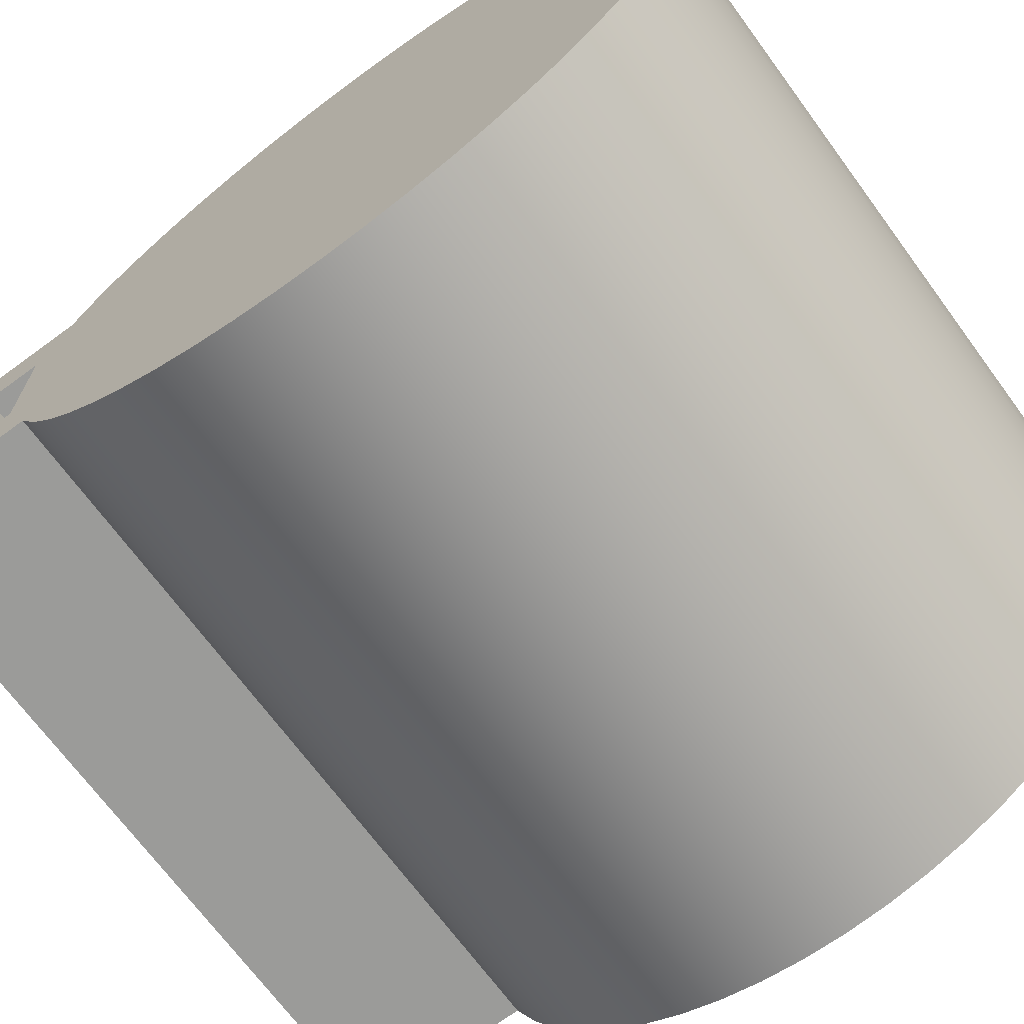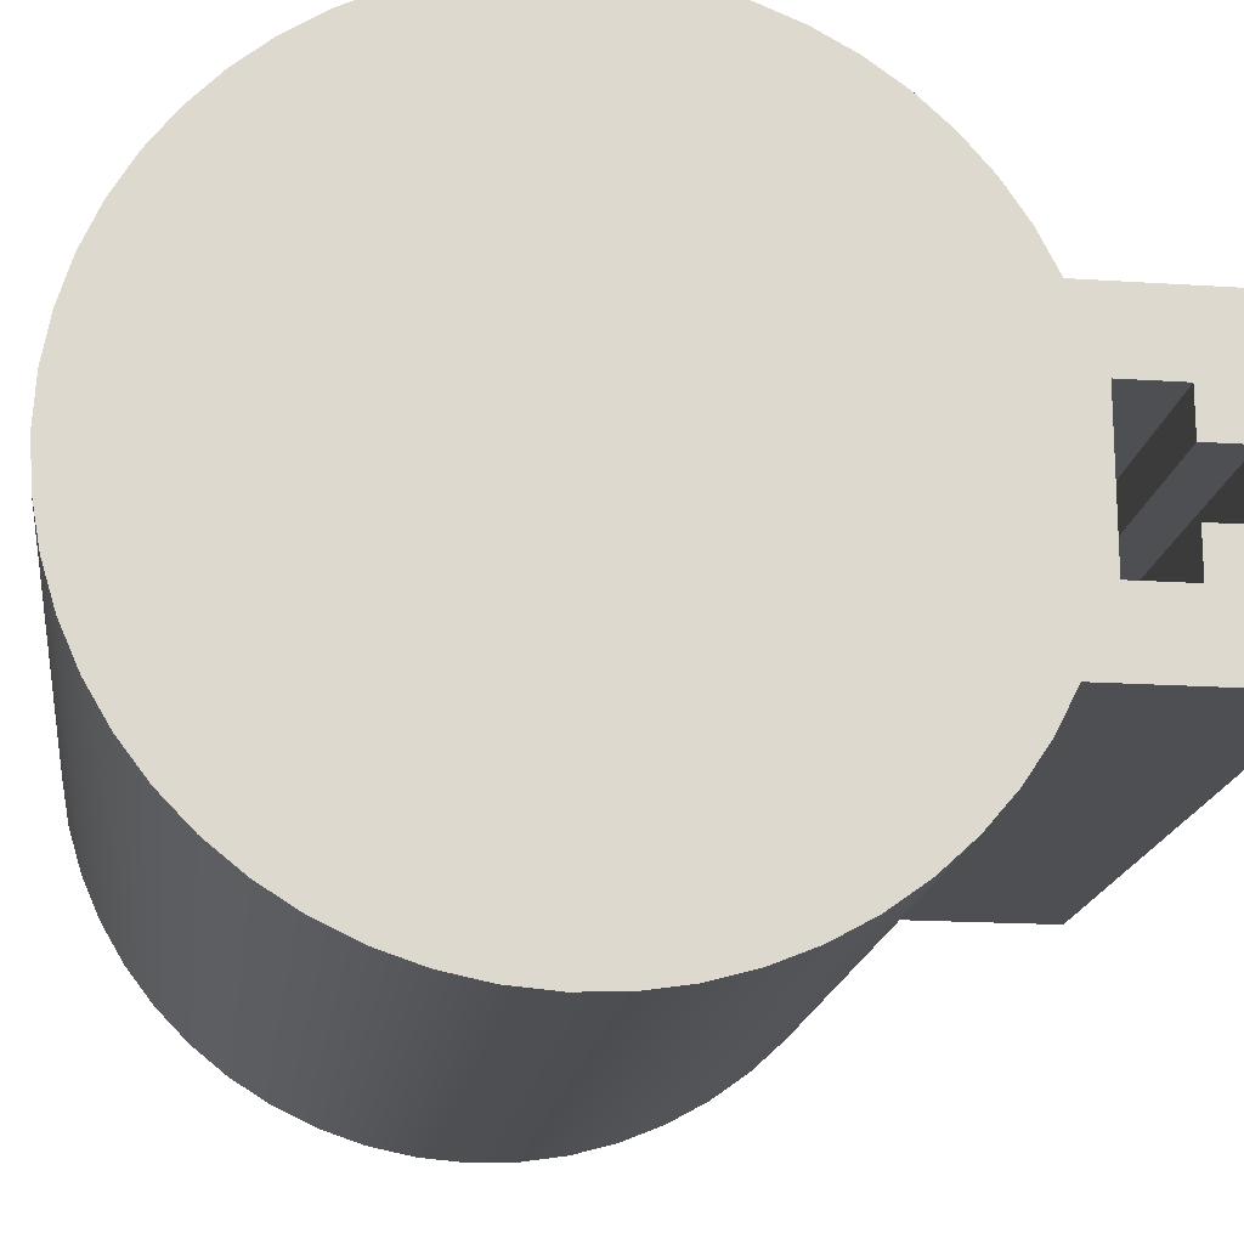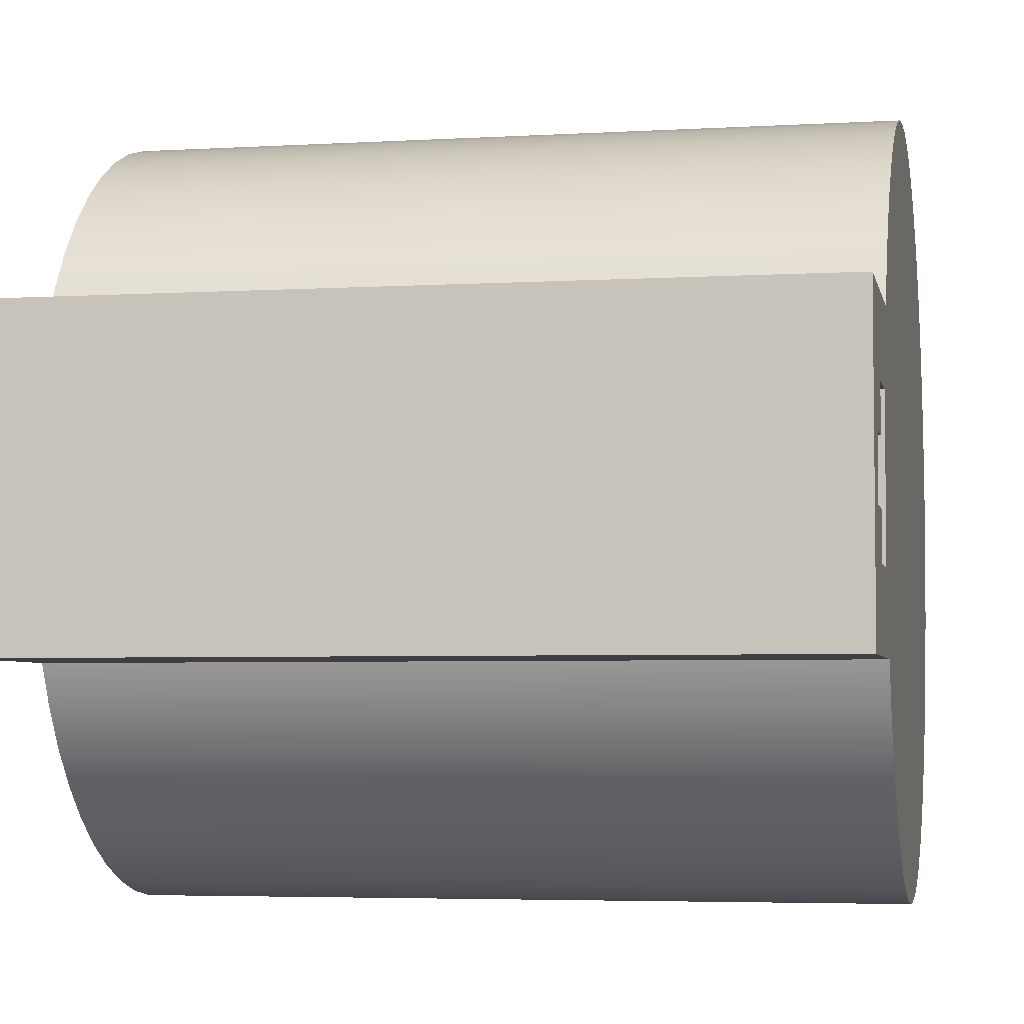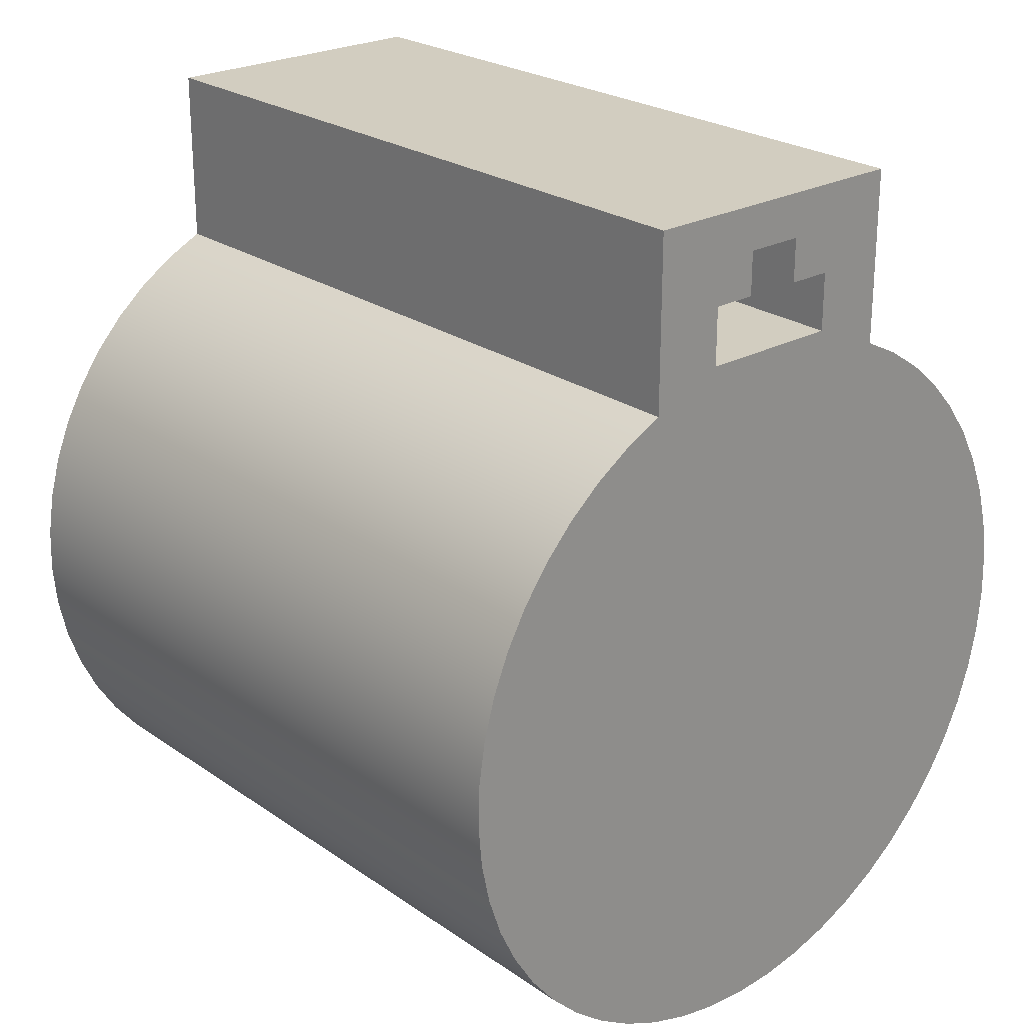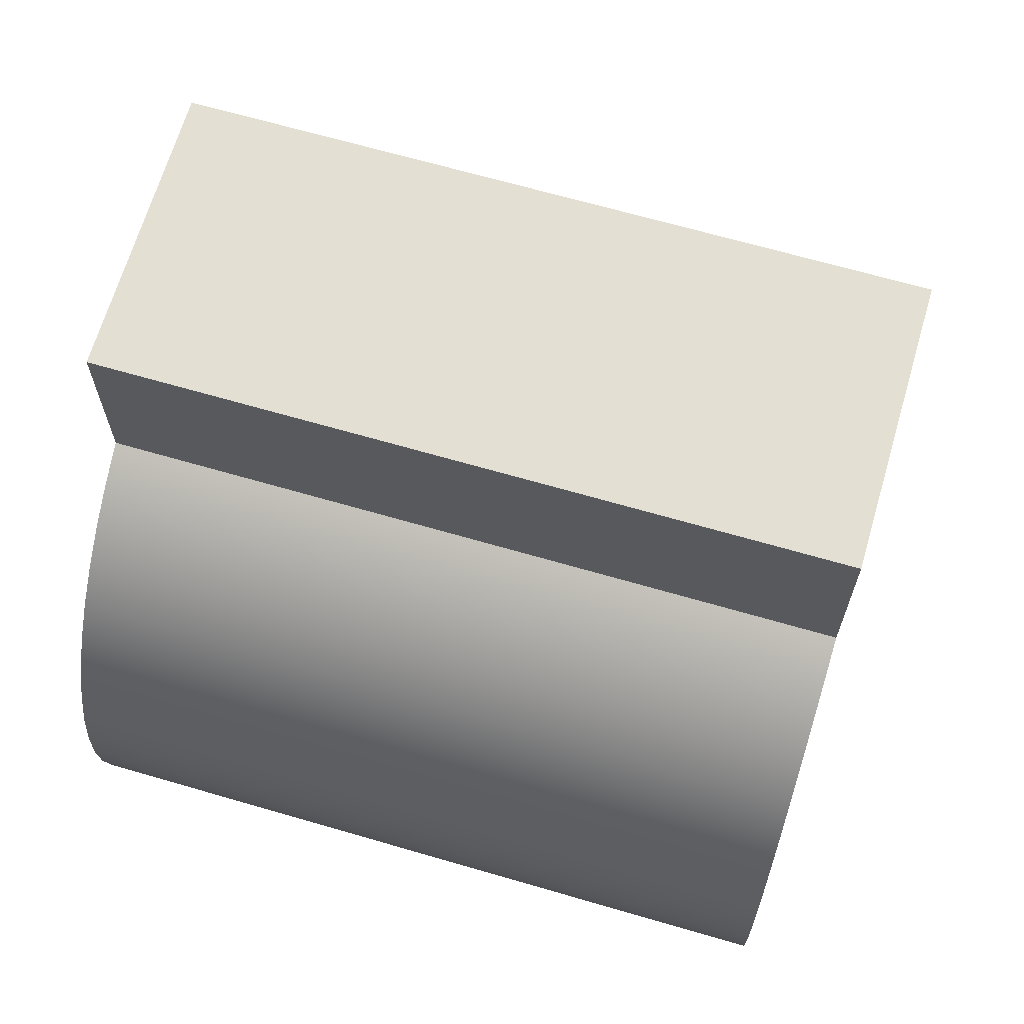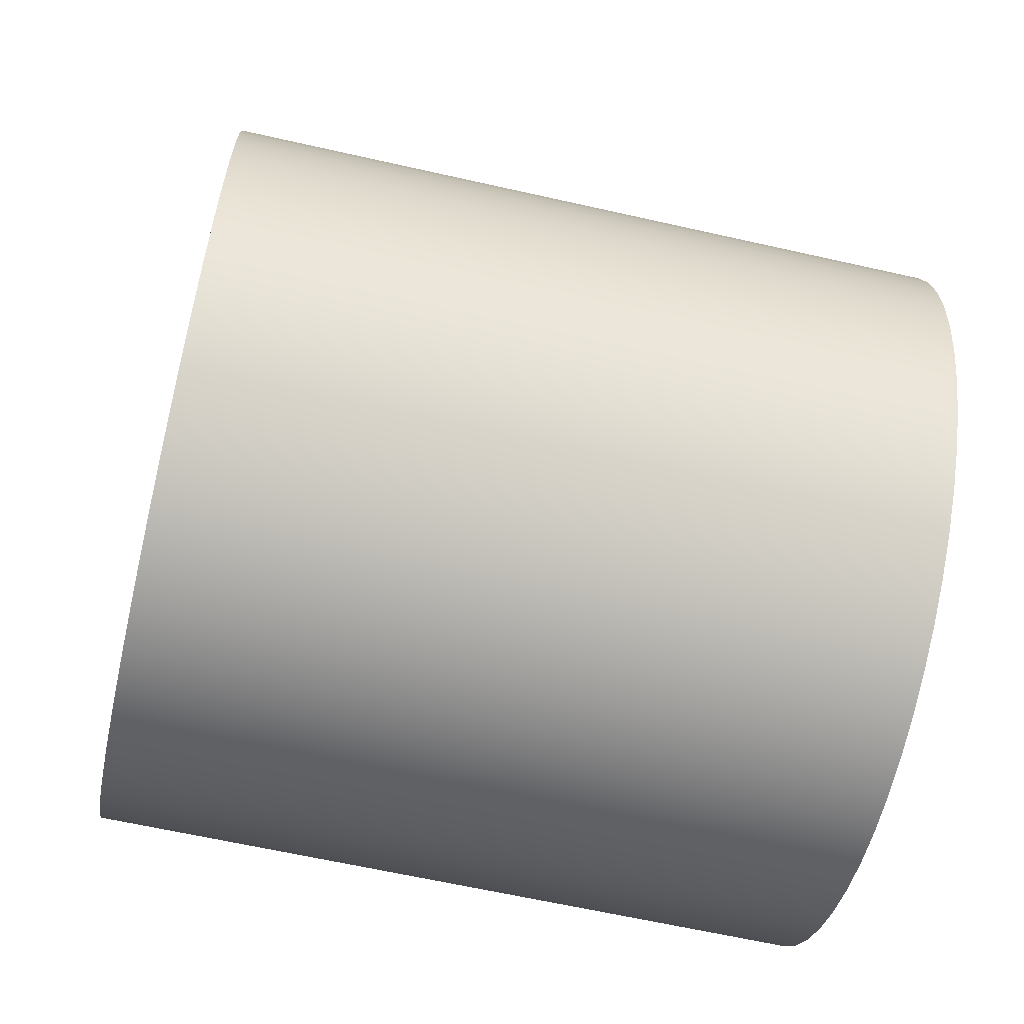
<metadata>
{"format":"obj","ext":"obj","renderer":"f3d","projection":"perspective","resolution":1024,"background":"white","views":[{"elev":-69.6,"azim":-53.7,"up":"+Z"},{"elev":-17.6,"azim":82.6,"up":"+Z"},{"elev":-4.4,"azim":-169.1,"up":"+Z"},{"elev":24.3,"azim":-131.6,"up":"+Y"},{"elev":66.8,"azim":-163.7,"up":"+Y"},{"elev":-63.4,"azim":167.1,"up":"+Y"}]}
</metadata>
<code>
v 0 2.5 0.5
v 0 2.9 0.5
v 5 2.9 0.5
v 5 2.5 0.5
v 0 2.9 0.5
v 0 2.9 0.2
v 5 2.9 0.2
v 5 2.9 0.5
v 0 2.9 0.2
v 0 3.2 0.2
v 5 3.2 0.2
v 5 2.9 0.2
v 0 3.2 0.2
v 0 3.2 -0.2
v 5 3.2 -0.2
v 5 3.2 0.2
v 0 3.2 -0.2
v 0 2.9 -0.2
v 5 2.9 -0.2
v 5 3.2 -0.2
v 0 2.9 -0.2
v 0 2.9 -0.5
v 5 2.9 -0.5
v 5 2.9 -0.2
v 0 2.9 -0.5
v 0 2.5 -0.5
v 5 2.5 -0.5
v 5 2.9 -0.5
v 0 2.5 -0.5
v 0 2.5 0.5
v 5 2.5 0.5
v 5 2.5 -0.5
v 0 3.5 1
v 0 2.291 1
v 5 2.291 1
v 5 3.5 1
v 0 3.5 -1
v 0 3.5 1
v 5 3.5 1
v 5 3.5 -1
v 0 2.291 -1
v 0 3.5 -1
v 5 3.5 -1
v 5 2.291 -1
v 5 2.291 1
v 0 2.291 1
v 0 2.157 1.264
v 0 1.992 1.511
v 0 1.799 1.736
v 0 1.581 1.937
v 0 1.34 2.11
v 0 1.081 2.254
v 0 0.8063 2.366
v 0 0.5204 2.445
v 0 0.2272 2.49
v 0 -0.06927 2.499
v 0 -0.3647 2.473
v 0 -0.655 2.413
v 0 -0.9361 2.318
v 0 -1.204 2.191
v 0 -1.455 2.033
v 0 -1.686 1.846
v 0 -1.892 1.634
v 0 -2.072 1.398
v 0 -2.223 1.143
v 0 -2.343 0.8715
v 0 -2.43 0.5879
v 0 -2.482 0.2961
v 0 -2.5 -1.531e-16
v 0 -2.482 -0.2961
v 0 -2.43 -0.5879
v 0 -2.343 -0.8715
v 0 -2.223 -1.143
v 0 -2.072 -1.398
v 0 -1.892 -1.634
v 0 -1.686 -1.846
v 0 -1.455 -2.033
v 0 -1.204 -2.191
v 0 -0.9361 -2.318
v 0 -0.655 -2.413
v 0 -0.3647 -2.473
v 0 -0.06927 -2.499
v 0 0.2272 -2.49
v 0 0.5204 -2.445
v 0 0.8063 -2.366
v 0 1.081 -2.254
v 0 1.34 -2.11
v 0 1.581 -1.937
v 0 1.799 -1.736
v 0 1.992 -1.511
v 0 2.157 -1.264
v 0 2.291 -1
v 5 2.291 -1
v 5 2.157 -1.264
v 5 1.992 -1.511
v 5 1.799 -1.736
v 5 1.581 -1.937
v 5 1.34 -2.11
v 5 1.081 -2.254
v 5 0.8063 -2.366
v 5 0.5204 -2.445
v 5 0.2272 -2.49
v 5 -0.06927 -2.499
v 5 -0.3647 -2.473
v 5 -0.655 -2.413
v 5 -0.9361 -2.318
v 5 -1.204 -2.191
v 5 -1.455 -2.033
v 5 -1.686 -1.846
v 5 -1.892 -1.634
v 5 -2.072 -1.398
v 5 -2.223 -1.143
v 5 -2.343 -0.8715
v 5 -2.43 -0.5879
v 5 -2.482 -0.2961
v 5 -2.5 4.592e-16
v 5 -2.482 0.2961
v 5 -2.43 0.5879
v 5 -2.343 0.8715
v 5 -2.223 1.143
v 5 -2.072 1.398
v 5 -1.892 1.634
v 5 -1.686 1.846
v 5 -1.455 2.033
v 5 -1.204 2.191
v 5 -0.9361 2.318
v 5 -0.655 2.413
v 5 -0.3647 2.473
v 5 -0.06927 2.499
v 5 0.2272 2.49
v 5 0.5204 2.445
v 5 0.8063 2.366
v 5 1.081 2.254
v 5 1.34 2.11
v 5 1.581 1.937
v 5 1.799 1.736
v 5 1.992 1.511
v 5 2.157 1.264
v 5 2.5 0.5
v 5 2.9 0.5
v 5 2.9 0.2
v 5 3.2 0.2
v 5 3.2 -0.2
v 5 2.9 -0.2
v 5 2.9 -0.5
v 5 2.5 -0.5
v 5 2.291 1
v 5 2.157 1.264
v 5 1.992 1.511
v 5 1.799 1.736
v 5 1.581 1.937
v 5 1.34 2.11
v 5 1.081 2.254
v 5 0.8063 2.366
v 5 0.5204 2.445
v 5 0.2272 2.49
v 5 -0.06927 2.499
v 5 -0.3647 2.473
v 5 -0.655 2.413
v 5 -0.9361 2.318
v 5 -1.204 2.191
v 5 -1.455 2.033
v 5 -1.686 1.846
v 5 -1.892 1.634
v 5 -2.072 1.398
v 5 -2.223 1.143
v 5 -2.343 0.8715
v 5 -2.43 0.5879
v 5 -2.482 0.2961
v 5 -2.5 4.592e-16
v 5 -2.482 -0.2961
v 5 -2.43 -0.5879
v 5 -2.343 -0.8715
v 5 -2.223 -1.143
v 5 -2.072 -1.398
v 5 -1.892 -1.634
v 5 -1.686 -1.846
v 5 -1.455 -2.033
v 5 -1.204 -2.191
v 5 -0.9361 -2.318
v 5 -0.655 -2.413
v 5 -0.3647 -2.473
v 5 -0.06927 -2.499
v 5 0.2272 -2.49
v 5 0.5204 -2.445
v 5 0.8063 -2.366
v 5 1.081 -2.254
v 5 1.34 -2.11
v 5 1.581 -1.937
v 5 1.799 -1.736
v 5 1.992 -1.511
v 5 2.157 -1.264
v 5 2.291 -1
v 5 3.5 -1
v 5 3.5 1
v 0 2.9 0.5
v 0 2.5 0.5
v 0 2.5 -0.5
v 0 2.9 -0.5
v 0 2.9 -0.2
v 0 3.2 -0.2
v 0 3.2 0.2
v 0 2.9 0.2
v 0 2.291 -1
v 0 2.157 -1.264
v 0 1.992 -1.511
v 0 1.799 -1.736
v 0 1.581 -1.937
v 0 1.34 -2.11
v 0 1.081 -2.254
v 0 0.8063 -2.366
v 0 0.5204 -2.445
v 0 0.2272 -2.49
v 0 -0.06927 -2.499
v 0 -0.3647 -2.473
v 0 -0.655 -2.413
v 0 -0.9361 -2.318
v 0 -1.204 -2.191
v 0 -1.455 -2.033
v 0 -1.686 -1.846
v 0 -1.892 -1.634
v 0 -2.072 -1.398
v 0 -2.223 -1.143
v 0 -2.343 -0.8715
v 0 -2.43 -0.5879
v 0 -2.482 -0.2961
v 0 -2.5 -1.531e-16
v 0 -2.482 0.2961
v 0 -2.43 0.5879
v 0 -2.343 0.8715
v 0 -2.223 1.143
v 0 -2.072 1.398
v 0 -1.892 1.634
v 0 -1.686 1.846
v 0 -1.455 2.033
v 0 -1.204 2.191
v 0 -0.9361 2.318
v 0 -0.655 2.413
v 0 -0.3647 2.473
v 0 -0.06927 2.499
v 0 0.2272 2.49
v 0 0.5204 2.445
v 0 0.8063 2.366
v 0 1.081 2.254
v 0 1.34 2.11
v 0 1.581 1.937
v 0 1.799 1.736
v 0 1.992 1.511
v 0 2.157 1.264
v 0 2.291 1
v 0 3.5 1
v 0 3.5 -1
g 38ed70a6-e313-11ea-ac28-54bf646e7e1f
f 1 2 4
f 4 2 3
g 38edbec2-e313-11ea-97dc-54bf646e7e1f
f 5 6 8
f 8 6 7
g 38ee0cec-e313-11ea-b317-54bf646e7e1f
f 9 10 12
f 12 10 11
g 38ee5b0a-e313-11ea-a86c-54bf646e7e1f
f 13 14 16
f 16 14 15
g 38eea92c-e313-11ea-a991-54bf646e7e1f
f 17 18 20
f 20 18 19
g 38eef742-e313-11ea-8667-54bf646e7e1f
f 21 22 24
f 24 22 23
g 38ef6c74-e313-11ea-a096-54bf646e7e1f
f 25 26 28
f 28 26 27
g 38efba9c-e313-11ea-ab45-54bf646e7e1f
f 29 30 32
f 32 30 31
g 38c68830-e313-11ea-b2e0-54bf646e7e1f
f 33 34 36
f 36 34 35
g 38c6d680-e313-11ea-951e-54bf646e7e1f
f 37 38 40
f 40 38 39
g 38c724c6-e313-11ea-a034-54bf646e7e1f
f 41 42 44
f 44 42 43
g 38a014b4-e313-11ea-b66c-54bf646e7e1f
f 45 46 138
f 138 46 47
f 138 47 137
f 137 47 48
f 137 48 136
f 136 48 49
f 136 49 135
f 135 49 50
f 135 50 134
f 134 50 51
f 134 51 133
f 133 51 52
f 133 52 132
f 132 52 53
f 132 53 131
f 131 53 54
f 131 54 130
f 130 54 55
f 130 55 129
f 129 55 56
f 129 56 128
f 128 56 57
f 128 57 127
f 127 57 58
f 127 58 126
f 126 58 59
f 126 59 125
f 125 59 60
f 125 60 124
f 124 60 61
f 124 61 123
f 123 61 62
f 123 62 122
f 122 62 63
f 122 63 121
f 121 63 64
f 121 64 120
f 120 64 65
f 120 65 119
f 119 65 66
f 119 66 118
f 118 66 67
f 118 67 117
f 117 67 68
f 117 68 116
f 116 68 69
f 116 69 115
f 115 69 70
f 115 70 114
f 114 70 71
f 114 71 113
f 113 71 72
f 113 72 112
f 112 72 73
f 112 73 111
f 111 73 74
f 111 74 110
f 110 74 75
f 110 75 109
f 109 75 76
f 109 76 108
f 108 76 77
f 108 77 107
f 107 77 78
f 107 78 106
f 106 78 79
f 106 79 105
f 105 79 80
f 105 80 104
f 104 80 81
f 104 81 103
f 103 81 82
f 103 82 102
f 102 82 83
f 102 83 101
f 101 83 84
f 101 84 100
f 100 84 85
f 100 85 99
f 99 85 86
f 99 86 98
f 98 86 87
f 98 87 97
f 97 87 88
f 97 88 96
f 96 88 89
f 96 89 95
f 95 89 90
f 95 90 94
f 94 90 91
f 94 91 93
f 93 91 92
g 38a03bd2-e313-11ea-aa5a-54bf646e7e1f
f 140 147 139
f 139 147 193
f 139 193 146
f 146 193 145
f 145 193 194
f 145 194 143
f 143 194 195
f 143 195 142
f 142 195 140
f 142 140 141
f 143 144 145
f 148 173 147
f 147 173 174
f 147 174 175
f 173 148 172
f 172 148 149
f 172 149 150
f 150 151 172
f 172 151 152
f 172 152 153
f 153 154 172
f 172 154 155
f 172 155 156
f 156 157 172
f 172 157 158
f 172 158 159
f 159 160 172
f 172 160 161
f 172 161 162
f 162 163 172
f 172 163 164
f 172 164 165
f 165 166 172
f 172 166 167
f 172 167 168
f 172 168 171
f 171 168 169
f 171 169 170
f 175 176 147
f 147 176 177
f 147 177 178
f 178 179 147
f 147 179 180
f 147 180 181
f 181 182 147
f 147 182 183
f 147 183 184
f 184 185 147
f 147 185 186
f 147 186 187
f 187 188 147
f 147 188 189
f 147 189 190
f 190 191 147
f 147 191 192
f 147 192 193
f 195 147 140
g 38a062d8-e313-11ea-b26d-54bf646e7e1f
f 197 250 196
f 196 250 251
f 196 251 202
f 202 251 252
f 202 252 201
f 201 252 199
f 201 199 200
f 197 198 250
f 250 198 204
f 250 204 249
f 249 204 248
f 248 204 247
f 247 204 246
f 246 204 245
f 245 204 244
f 244 204 243
f 243 204 242
f 242 204 241
f 241 204 240
f 240 204 239
f 239 204 238
f 238 204 237
f 237 204 236
f 236 204 235
f 235 204 234
f 234 204 233
f 233 204 232
f 232 204 231
f 231 204 230
f 230 204 205
f 230 205 206
f 198 199 204
f 204 199 252
f 202 203 196
f 206 207 230
f 230 207 208
f 230 208 209
f 209 210 230
f 230 210 229
f 229 210 211
f 229 211 212
f 212 213 229
f 229 213 214
f 229 214 215
f 215 216 229
f 229 216 217
f 229 217 218
f 218 219 229
f 229 219 220
f 229 220 221
f 221 222 229
f 229 222 223
f 229 223 224
f 224 225 229
f 229 225 228
f 228 225 226
f 228 226 227

</code>
